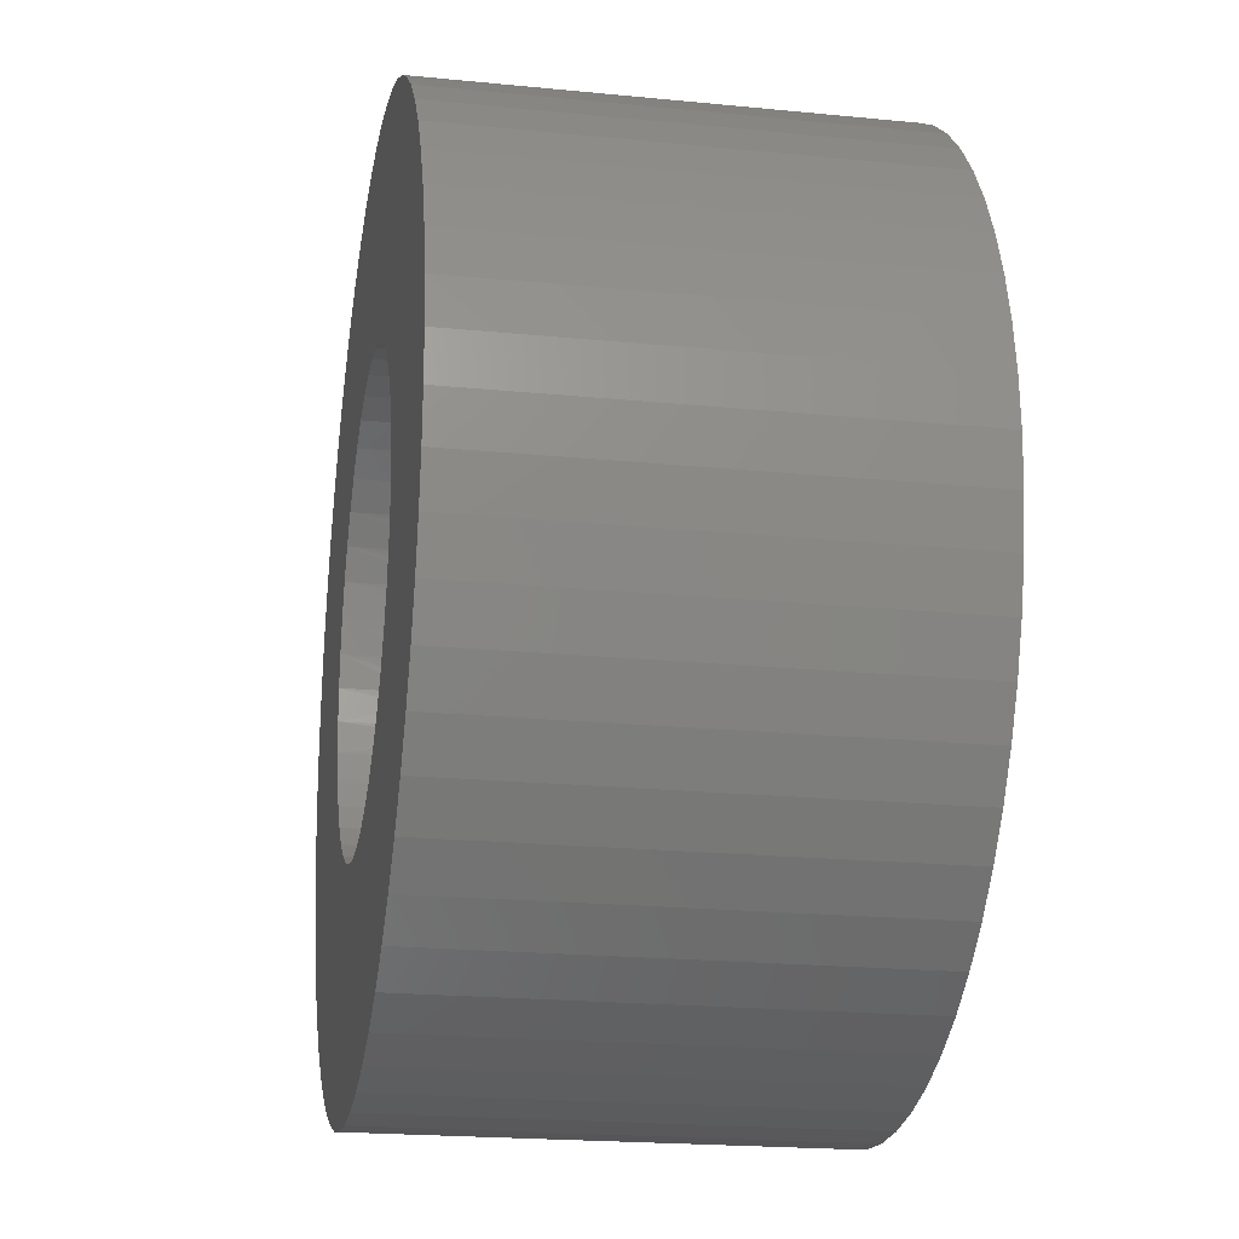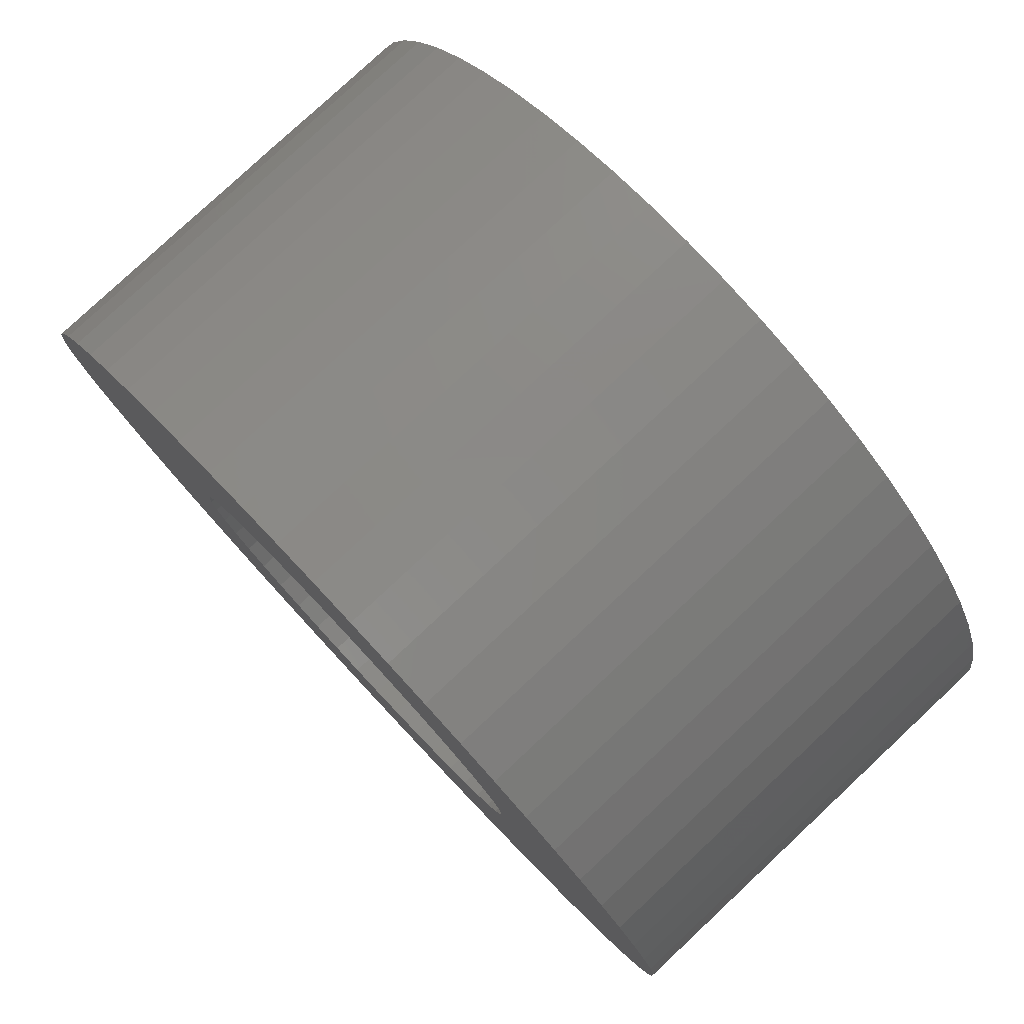
<metadata>
{"format":"stl","ext":"stl","renderer":"f3d","projection":"perspective","resolution":1024,"background":"white","views":[{"elev":-20.6,"azim":79.8,"up":"+Y"},{"elev":79.6,"azim":46.9,"up":"+Y"}]}
</metadata>
<code>
# stl→obj: 369 verts, 748 faces
v 612.7 801.7 591.2
v 617.5 801.2 591.2
v 617.5 801.9 591.2
v 617.9 803.3 591.2
v 613.4 804.7 591.2
v 617.7 802.6 591.2
v 613 803.7 591.2
v 612.8 802.7 591.2
v 618.7 804.5 591.2
v 614.9 807.3 591.2
v 618.3 803.9 591.2
v 614.3 806.5 591.2
v 613.8 805.6 591.2
v 620.5 805.7 591.2
v 618.1 809.8 591.2
v 619.8 805.4 591.2
v 617.2 809.3 591.2
v 619.3 805 591.2
v 616.3 808.7 591.2
v 615.6 808.1 591.2
v 621.9 806 591.2
v 621 810.7 591.2
v 621.2 805.9 591.2
v 620 810.5 591.2
v 619 810.2 591.2
v 624 805.7 591.2
v 625 810.3 591.2
v 623.3 805.9 591.2
v 624 810.6 591.2
v 622.6 806 591.2
v 623 810.7 591.2
v 622 810.8 591.2
v 625.2 805 591.2
v 627.7 809 591.2
v 624.6 805.4 591.2
v 626.8 809.6 591.2
v 625.9 810 591.2
v 624.6 797.1 591.2
v 627.7 793.4 591.2
v 625.2 797.5 591.2
v 628.5 794.1 591.2
v 625.7 798 591.2
v 629.2 794.8 591.2
v 626.2 798.5 591.2
v 626.8 799.8 591.2
v 631.5 799.2 591.2
v 626.9 800.5 591.2
v 631.7 800.2 591.2
v 627 801.2 591.2
v 631.8 801.2 591.2
v 626.9 801.9 591.2
v 629.9 795.5 591.2
v 630.4 796.4 591.2
v 626.5 799.2 591.2
v 630.9 797.3 591.2
v 631.3 798.2 591.2
v 618.3 798.5 591.2
v 614.9 795.2 591.2
v 618.7 798 591.2
v 615.6 794.4 591.2
v 619.3 797.5 591.2
v 616.3 793.7 591.2
v 619.8 797.1 591.2
v 612.7 801.2 591.2
v 612.7 800.7 591.2
v 617.5 800.5 591.2
v 612.8 799.7 591.2
v 617.7 799.8 591.2
v 623.3 796.6 591.2
v 625 792.1 591.2
v 624 796.8 591.2
v 625.9 792.5 591.2
v 626.8 792.9 591.2
v 621.2 796.6 591.2
v 621 791.8 591.2
v 621.9 796.5 591.2
v 622 791.7 591.2
v 622.6 796.5 591.2
v 623 791.7 591.2
v 624 791.9 591.2
v 613 798.7 591.2
v 613.4 797.8 591.2
v 617.9 799.2 591.2
v 613.8 796.8 591.2
v 614.3 796 591.2
v 626.5 803.3 591.2
v 630.4 806.1 591.2
v 626.2 803.9 591.2
v 629.9 806.9 591.2
v 625.7 804.5 591.2
v 629.2 807.7 591.2
v 628.5 808.4 591.2
v 631.7 802.2 591.2
v 631.5 803.2 591.2
v 626.8 802.6 591.2
v 631.3 804.2 591.2
v 630.9 805.2 591.2
v 617.2 793.2 591.2
v 618.1 792.7 591.2
v 620.5 796.8 591.2
v 619 792.3 591.2
v 620 792 591.2
v 626.8 802.6 581.7
v 631.5 803.2 581.7
v 626.9 801.9 581.7
v 631.7 802.2 581.7
v 627 801.2 581.7
v 631.8 801.2 581.7
v 626.9 800.5 581.7
v 624.6 805.4 581.7
v 627.7 809 581.7
v 625.2 805 581.7
v 628.5 808.4 581.7
v 625.7 804.5 581.7
v 629.2 807.7 581.7
v 626.2 803.9 581.7
v 620.5 796.8 581.7
v 618.1 792.7 581.7
v 619.8 797.1 581.7
v 617.2 793.2 581.7
v 619.3 797.5 581.7
v 616.3 793.7 581.7
v 618.7 798 581.7
v 626.5 799.2 581.7
v 630.4 796.4 581.7
v 626.2 798.5 581.7
v 629.9 795.5 581.7
v 625.7 798 581.7
v 629.2 794.8 581.7
v 625.2 797.5 581.7
v 612.7 800.7 581.7
v 617.5 801.2 581.7
v 617.5 800.5 581.7
v 621.9 796.5 581.7
v 621 791.8 581.7
v 621.2 796.6 581.7
v 620 792 581.7
v 619 792.3 581.7
v 624 796.8 581.7
v 625 792.1 581.7
v 623.3 796.6 581.7
v 624 791.9 581.7
v 622.6 796.5 581.7
v 623 791.7 581.7
v 622 791.7 581.7
v 628.5 794.1 581.7
v 627.7 793.4 581.7
v 624.6 797.1 581.7
v 626.8 792.9 581.7
v 625.9 792.5 581.7
v 631.7 800.2 581.7
v 631.5 799.2 581.7
v 626.8 799.8 581.7
v 631.3 798.2 581.7
v 630.9 797.3 581.7
v 629.9 806.9 581.7
v 630.4 806.1 581.7
v 626.5 803.3 581.7
v 630.9 805.2 581.7
v 631.3 804.2 581.7
v 623.3 805.9 581.7
v 625 810.3 581.7
v 624 805.7 581.7
v 625.9 810 581.7
v 626.8 809.6 581.7
v 621.2 805.9 581.7
v 621 810.7 581.7
v 621.9 806 581.7
v 622 810.8 581.7
v 622.6 806 581.7
v 623 810.7 581.7
v 624 810.6 581.7
v 612.7 801.2 581.7
v 612.7 801.7 581.7
v 617.5 801.9 581.7
v 612.8 802.7 581.7
v 617.7 802.6 581.7
v 617.9 799.2 581.7
v 613.4 797.8 581.7
v 617.7 799.8 581.7
v 613 798.7 581.7
v 612.8 799.7 581.7
v 615.6 794.4 581.7
v 614.9 795.2 581.7
v 618.3 798.5 581.7
v 614.3 796 581.7
v 613.8 796.8 581.7
v 619.8 805.4 581.7
v 618.1 809.8 581.7
v 620.5 805.7 581.7
v 619 810.2 581.7
v 620 810.5 581.7
v 618.3 803.9 581.7
v 614.9 807.3 581.7
v 618.7 804.5 581.7
v 615.6 808.1 581.7
v 619.3 805 581.7
v 616.3 808.7 581.7
v 617.2 809.3 581.7
v 613 803.7 581.7
v 613.4 804.7 581.7
v 617.9 803.3 581.7
v 613.8 805.6 581.7
v 614.3 806.5 581.7
v 612.7 801.5 583.3
v 612.7 801.2 583.2
v 612.7 801 583.3
v 612.8 799.9 583.5
v 612.8 800.1 583.4
v 612.7 800.4 583.4
v 612.7 800.7 583.3
v 613 798.8 584.4
v 613 799 584.2
v 612.9 799.2 584
v 612.9 799.4 583.8
v 612.8 799.6 583.7
v 612.8 799.7 583.6
v 613.2 798.2 587.2
v 613.2 798.1 587
v 613.2 798.1 586.7
v 613.2 798.1 586.4
v 613.1 798.5 588
v 613.1 798.4 587.8
v 613.2 798.2 587.5
v 613.2 798.1 586.1
v 613.2 798.1 585.9
v 613.2 798.2 585.6
v 613.2 798.2 585.3
v 613.1 798.4 585.1
v 613.1 798.5 584.8
v 613.1 798.6 584.6
v 613 798.7 584.5
v 613 799 588.7
v 612.9 799.2 588.9
v 612.9 799.4 589
v 613 798.8 588.5
v 613 798.7 588.4
v 613.1 798.6 588.2
v 612.7 800.7 589.6
v 612.7 800.7 589.5
v 612.8 800.1 589.4
v 612.8 799.9 589.3
v 612.8 799.7 589.2
v 612.8 799.6 589.2
v 612.7 800.4 589.5
v 612.7 801.5 589.6
v 612.7 801.2 589.6
v 612.7 801 589.6
v 612.8 802.5 589.3
v 612.8 802.3 589.4
v 612.7 802.1 589.5
v 612.7 801.8 589.5
v 612.7 801.7 589.6
v 613 803.7 588.5
v 613 803.5 588.7
v 612.9 803.3 588.9
v 612.9 803.1 589
v 612.8 802.8 589.2
v 612.8 802.7 589.2
v 613.2 804.3 585.6
v 613.2 804.4 585.9
v 613.2 804.4 586.1
v 613.2 804.4 586.4
v 613.1 804 584.8
v 613.1 804.1 585.1
v 613.2 804.2 585.3
v 613.2 804.4 586.7
v 613.2 804.4 587
v 613.2 804.3 587.2
v 613.2 804.2 587.5
v 613.1 804.1 587.8
v 613.1 804 588
v 613.1 803.9 588.2
v 613 803.7 588.4
v 612.9 803.3 584
v 613 803.5 584.2
v 612.9 803.1 583.8
v 613 803.7 584.4
v 613 803.7 584.5
v 613.1 803.9 584.6
v 612.8 802.3 583.4
v 612.8 802.5 583.5
v 612.8 802.7 583.6
v 612.8 802.8 583.7
v 612.7 801.7 583.3
v 612.7 801.8 583.3
v 612.7 802.1 583.4
v 617.5 801.9 583.3
v 617.6 802.1 583.4
v 617.6 802.3 583.4
v 617.9 803.3 584
v 617.8 803.1 583.8
v 617.7 802.8 583.7
v 617.7 802.6 583.6
v 618.3 803.9 584.7
v 618.2 803.8 584.5
v 618.1 803.7 584.4
v 618 803.5 584.2
v 618.5 804.2 587.5
v 618.6 804.3 587.2
v 618.4 804.1 587.8
v 618.6 804.4 587
v 618.7 804.4 586.7
v 618.7 804.4 586.4
v 618.7 804.4 586.1
v 618.6 804.4 585.9
v 618.6 804.3 585.6
v 618.5 804.2 585.3
v 618.4 804.1 585.1
v 618.3 804 584.8
v 618.1 803.7 588.5
v 618.2 803.8 588.3
v 618.3 803.9 588.1
v 618.3 804 588
v 617.8 803.1 589
v 617.9 803.3 588.9
v 617.9 803.3 588.8
v 618 803.5 588.7
v 617.6 802.1 589.5
v 617.5 801.9 589.5
v 617.5 801.8 589.5
v 617.6 802.3 589.4
v 617.7 802.6 589.3
v 617.7 802.8 589.2
v 617.5 800.5 589.5
v 617.5 800.7 589.5
v 617.5 801 589.6
v 617.5 801.2 589.6
v 617.5 801.5 589.6
v 617.6 800.3 589.5
v 617.6 800.1 589.4
v 617.9 799.2 588.9
v 617.8 799.4 589
v 617.7 799.6 589.2
v 617.7 799.8 589.3
v 618.2 798.7 588.3
v 618.1 798.8 588.5
v 618 799 588.7
v 617.9 799.2 588.8
v 618.7 798.1 586.1
v 618.7 798.1 586.4
v 618.6 798.1 585.9
v 618.4 798.4 585.1
v 618.5 798.2 585.3
v 618.6 798.2 585.6
v 618.7 798.1 586.7
v 618.6 798.1 587
v 618.6 798.2 587.2
v 618.5 798.2 587.5
v 618.4 798.4 587.8
v 618.3 798.5 588
v 618.3 798.5 588.1
v 618.1 798.8 584.4
v 618.2 798.7 584.5
v 618.3 798.5 584.7
v 618.3 798.5 584.8
v 617.8 799.4 583.8
v 617.9 799.2 584
v 618 799 584.2
v 617.6 800.3 583.4
v 617.5 800.5 583.3
v 617.5 800.7 583.3
v 617.6 800.1 583.4
v 617.7 799.8 583.6
v 617.7 799.6 583.7
v 617.5 801.8 583.3
v 617.5 801.5 583.3
v 617.5 801.2 583.2
v 617.5 801 583.3
f 1 2 3
f 4 5 6
f 6 5 7
f 6 7 3
f 3 7 8
f 3 8 1
f 9 10 11
f 11 10 12
f 11 12 4
f 4 12 13
f 4 13 5
f 14 15 16
f 16 15 17
f 16 17 18
f 18 17 19
f 18 19 9
f 9 19 20
f 9 20 10
f 21 22 23
f 23 22 24
f 23 24 14
f 14 24 25
f 14 25 15
f 26 27 28
f 28 27 29
f 28 29 30
f 30 29 31
f 30 31 21
f 21 31 32
f 21 32 22
f 33 34 35
f 35 34 36
f 35 36 26
f 26 36 37
f 26 37 27
f 38 39 40
f 40 39 41
f 40 41 42
f 42 41 43
f 42 43 44
f 45 46 47
f 47 46 48
f 47 48 49
f 49 48 50
f 49 50 51
f 43 52 44
f 44 52 53
f 44 53 54
f 54 53 55
f 54 55 45
f 45 55 56
f 45 56 46
f 57 58 59
f 59 58 60
f 59 60 61
f 61 60 62
f 61 62 63
f 1 64 2
f 2 64 65
f 2 65 66
f 66 65 67
f 66 67 68
f 69 70 71
f 71 70 72
f 71 72 38
f 38 72 73
f 38 73 39
f 74 75 76
f 76 75 77
f 76 77 78
f 78 77 79
f 78 79 69
f 69 79 80
f 69 80 70
f 67 81 68
f 68 81 82
f 68 82 83
f 83 82 84
f 83 84 57
f 57 84 85
f 57 85 58
f 86 87 88
f 88 87 89
f 88 89 90
f 90 89 91
f 90 91 33
f 33 91 92
f 33 92 34
f 50 93 51
f 51 93 94
f 51 94 95
f 95 94 96
f 95 96 86
f 86 96 97
f 86 97 87
f 62 98 63
f 63 98 99
f 63 99 100
f 100 99 101
f 100 101 74
f 74 101 102
f 74 102 75
f 103 104 105
f 105 104 106
f 105 106 107
f 107 106 108
f 107 108 109
f 110 111 112
f 112 111 113
f 112 113 114
f 114 113 115
f 114 115 116
f 117 118 119
f 119 118 120
f 119 120 121
f 121 120 122
f 121 122 123
f 124 125 126
f 126 125 127
f 126 127 128
f 128 127 129
f 128 129 130
f 131 132 133
f 134 135 136
f 136 135 137
f 136 137 117
f 117 137 138
f 117 138 118
f 139 140 141
f 141 140 142
f 141 142 143
f 143 142 144
f 143 144 134
f 134 144 145
f 134 145 135
f 129 146 130
f 130 146 147
f 130 147 148
f 148 147 149
f 148 149 139
f 139 149 150
f 139 150 140
f 108 151 109
f 109 151 152
f 109 152 153
f 153 152 154
f 153 154 124
f 124 154 155
f 124 155 125
f 115 156 116
f 116 156 157
f 116 157 158
f 158 157 159
f 158 159 103
f 103 159 160
f 103 160 104
f 161 162 163
f 163 162 164
f 163 164 110
f 110 164 165
f 110 165 111
f 166 167 168
f 168 167 169
f 168 169 170
f 170 169 171
f 170 171 161
f 161 171 172
f 161 172 162
f 131 173 132
f 132 173 174
f 132 174 175
f 175 174 176
f 175 176 177
f 178 179 180
f 180 179 181
f 180 181 133
f 133 181 182
f 133 182 131
f 122 183 123
f 123 183 184
f 123 184 185
f 185 184 186
f 185 186 178
f 178 186 187
f 178 187 179
f 188 189 190
f 190 189 191
f 190 191 166
f 166 191 192
f 166 192 167
f 193 194 195
f 195 194 196
f 195 196 197
f 197 196 198
f 197 198 188
f 188 198 199
f 188 199 189
f 176 200 177
f 177 200 201
f 177 201 202
f 202 201 203
f 202 203 193
f 193 203 204
f 193 204 194
f 205 174 206
f 206 174 173
f 206 173 207
f 207 173 131
f 208 209 182
f 209 210 182
f 182 210 211
f 182 211 131
f 131 211 211
f 131 211 207
f 212 213 181
f 181 213 214
f 214 215 181
f 181 215 216
f 181 216 182
f 182 216 217
f 182 217 208
f 218 219 82
f 82 219 220
f 82 220 221
f 222 223 82
f 82 223 224
f 82 224 218
f 221 225 179
f 179 225 226
f 226 227 179
f 179 227 228
f 179 228 229
f 229 230 179
f 179 230 231
f 179 231 181
f 181 231 232
f 181 232 212
f 233 81 234
f 234 81 235
f 233 236 81
f 81 236 237
f 81 237 82
f 82 237 238
f 82 238 222
f 65 239 240
f 241 242 67
f 67 242 243
f 67 243 81
f 81 243 244
f 81 244 235
f 65 240 67
f 67 240 245
f 67 245 241
f 1 246 64
f 64 246 247
f 64 247 65
f 65 247 248
f 65 248 239
f 249 250 8
f 250 251 8
f 8 251 252
f 8 252 1
f 1 252 253
f 1 253 246
f 254 255 7
f 7 255 256
f 256 257 7
f 7 257 258
f 7 258 8
f 8 258 259
f 8 259 249
f 260 261 201
f 201 261 262
f 201 262 263
f 264 265 201
f 201 265 266
f 201 266 260
f 5 267 268
f 268 269 5
f 5 269 270
f 5 270 271
f 271 272 5
f 5 272 273
f 5 273 7
f 7 273 274
f 7 274 254
f 275 276 200
f 275 200 277
f 276 278 200
f 200 278 279
f 200 279 201
f 201 279 280
f 201 280 264
f 281 282 176
f 176 282 283
f 176 283 200
f 200 283 284
f 200 284 277
f 205 285 174
f 174 285 286
f 174 286 176
f 176 286 287
f 176 287 281
f 221 179 82
f 82 179 187
f 82 187 84
f 84 187 186
f 84 186 85
f 85 186 184
f 85 184 58
f 58 184 183
f 58 183 60
f 60 183 122
f 60 122 62
f 62 122 120
f 62 120 98
f 98 120 118
f 98 118 99
f 99 118 138
f 99 138 101
f 101 138 137
f 101 137 102
f 102 137 135
f 102 135 75
f 75 135 145
f 75 145 77
f 77 145 144
f 77 144 79
f 79 144 142
f 79 142 80
f 80 142 140
f 80 140 70
f 70 140 150
f 70 150 72
f 72 150 149
f 72 149 73
f 73 149 147
f 73 147 39
f 39 147 146
f 39 146 41
f 41 146 129
f 41 129 43
f 43 129 127
f 43 127 52
f 52 127 125
f 52 125 53
f 53 125 155
f 53 155 55
f 55 155 154
f 55 154 56
f 56 154 152
f 56 152 46
f 46 152 151
f 46 151 48
f 48 151 108
f 48 108 50
f 50 108 106
f 50 106 93
f 93 106 104
f 93 104 94
f 94 104 160
f 94 160 96
f 96 160 159
f 96 159 97
f 97 159 157
f 97 157 87
f 87 157 156
f 87 156 89
f 89 156 115
f 89 115 91
f 91 115 113
f 91 113 92
f 92 113 111
f 92 111 34
f 34 111 165
f 34 165 36
f 36 165 164
f 36 164 37
f 37 164 162
f 37 162 27
f 27 162 172
f 27 172 29
f 29 172 171
f 29 171 31
f 31 171 169
f 31 169 32
f 32 169 167
f 32 167 22
f 22 167 192
f 22 192 24
f 24 192 191
f 24 191 25
f 25 191 189
f 25 189 15
f 15 189 199
f 15 199 17
f 17 199 198
f 17 198 19
f 19 198 196
f 19 196 20
f 20 196 194
f 20 194 10
f 10 194 204
f 10 204 12
f 12 204 203
f 12 203 13
f 13 203 201
f 13 201 5
f 5 201 263
f 5 263 267
f 288 175 289
f 289 175 177
f 289 177 290
f 291 292 202
f 202 292 293
f 202 293 177
f 177 293 294
f 177 294 290
f 193 295 296
f 296 297 193
f 193 297 298
f 193 298 202
f 202 298 291
f 202 291 291
f 299 300 9
f 299 9 301
f 300 302 9
f 9 302 303
f 9 303 304
f 193 195 305
f 305 195 304
f 305 306 193
f 193 306 307
f 193 307 308
f 308 309 193
f 193 309 310
f 193 310 295
f 311 312 11
f 11 312 313
f 11 313 9
f 9 313 314
f 9 314 301
f 315 316 4
f 4 316 317
f 4 317 11
f 11 317 318
f 11 318 311
f 319 6 320
f 320 6 3
f 320 3 321
f 319 322 6
f 6 322 323
f 6 323 4
f 4 323 324
f 4 324 315
f 325 326 66
f 66 326 327
f 66 327 2
f 2 327 328
f 2 328 3
f 3 328 329
f 3 329 321
f 325 66 330
f 330 66 68
f 330 68 331
f 332 333 83
f 83 333 334
f 83 334 68
f 68 334 335
f 68 335 331
f 336 337 57
f 57 337 338
f 57 338 83
f 83 338 339
f 83 339 332
f 340 341 123
f 340 123 342
f 343 344 123
f 123 344 345
f 123 345 342
f 346 347 59
f 59 347 348
f 59 348 349
f 349 350 59
f 59 350 351
f 59 351 57
f 57 351 352
f 57 352 336
f 353 354 185
f 185 354 355
f 185 355 123
f 123 355 356
f 123 356 343
f 357 358 178
f 178 358 358
f 178 358 185
f 185 358 359
f 185 359 353
f 360 180 361
f 361 180 133
f 361 133 362
f 360 363 180
f 180 363 364
f 180 364 178
f 178 364 365
f 178 365 357
f 288 366 175
f 175 366 367
f 175 367 132
f 132 367 368
f 132 368 133
f 133 368 369
f 133 369 362
f 304 195 9
f 9 195 197
f 9 197 18
f 18 197 188
f 18 188 16
f 16 188 190
f 16 190 14
f 14 190 166
f 14 166 23
f 23 166 168
f 23 168 21
f 21 168 170
f 21 170 30
f 30 170 161
f 30 161 28
f 28 161 163
f 28 163 26
f 26 163 110
f 26 110 35
f 35 110 112
f 35 112 33
f 33 112 114
f 33 114 90
f 90 114 116
f 90 116 88
f 88 116 158
f 88 158 86
f 86 158 103
f 86 103 95
f 95 103 105
f 95 105 51
f 51 105 107
f 51 107 49
f 49 107 109
f 49 109 47
f 47 109 153
f 47 153 45
f 45 153 124
f 45 124 54
f 54 124 126
f 54 126 44
f 44 126 128
f 44 128 42
f 42 128 130
f 42 130 40
f 40 130 148
f 40 148 38
f 38 148 139
f 38 139 71
f 71 139 141
f 71 141 69
f 69 141 143
f 69 143 78
f 78 143 134
f 78 134 76
f 76 134 136
f 76 136 74
f 74 136 117
f 74 117 100
f 100 117 119
f 100 119 63
f 63 119 121
f 63 121 61
f 61 121 123
f 61 123 59
f 59 123 341
f 59 341 346
f 206 368 205
f 205 368 367
f 205 367 285
f 285 367 286
f 286 367 366
f 286 366 287
f 287 366 288
f 287 288 281
f 284 283 290
f 288 289 281
f 281 289 290
f 281 290 282
f 282 290 283
f 290 294 284
f 284 294 293
f 284 293 277
f 277 293 292
f 277 292 275
f 275 292 291
f 275 291 276
f 276 291 291
f 276 291 278
f 297 296 280
f 280 296 264
f 291 298 278
f 278 298 297
f 278 297 279
f 279 297 280
f 296 295 264
f 264 295 310
f 264 310 265
f 265 310 309
f 265 309 266
f 266 309 308
f 266 308 260
f 260 308 307
f 260 307 261
f 261 307 306
f 261 306 262
f 262 306 305
f 262 305 263
f 305 304 263
f 263 304 303
f 263 303 267
f 267 303 302
f 267 302 268
f 268 302 300
f 268 300 269
f 269 300 299
f 269 299 270
f 270 299 301
f 270 301 271
f 271 301 314
f 271 314 272
f 254 274 311
f 311 274 273
f 311 273 312
f 312 273 272
f 312 272 313
f 313 272 314
f 311 318 254
f 254 318 317
f 254 317 255
f 255 317 316
f 255 316 256
f 256 316 315
f 256 315 257
f 257 315 324
f 257 324 258
f 258 324 323
f 258 323 259
f 259 323 322
f 259 322 249
f 249 322 250
f 322 319 250
f 250 319 320
f 250 320 251
f 251 320 321
f 251 321 252
f 252 321 329
f 252 329 253
f 253 329 328
f 253 328 246
f 246 328 247
f 247 328 248
f 248 328 327
f 248 327 239
f 239 327 240
f 240 327 326
f 240 326 245
f 245 326 325
f 245 325 241
f 244 243 331
f 325 330 241
f 241 330 331
f 241 331 242
f 242 331 243
f 331 335 244
f 244 335 334
f 244 334 235
f 235 334 333
f 235 333 234
f 234 333 332
f 234 332 233
f 233 332 339
f 233 339 236
f 337 336 238
f 238 336 222
f 339 338 236
f 236 338 337
f 236 337 237
f 237 337 238
f 336 352 222
f 222 352 351
f 222 351 223
f 223 351 350
f 223 350 224
f 224 350 349
f 224 349 218
f 218 349 348
f 218 348 219
f 219 348 347
f 219 347 220
f 220 347 346
f 220 346 221
f 346 341 221
f 221 341 340
f 221 340 225
f 225 340 342
f 225 342 226
f 226 342 345
f 226 345 227
f 227 345 344
f 227 344 228
f 228 344 343
f 228 343 229
f 229 343 356
f 229 356 230
f 212 232 353
f 353 232 231
f 353 231 354
f 354 231 230
f 354 230 355
f 355 230 356
f 353 359 212
f 212 359 358
f 212 358 213
f 213 358 358
f 213 358 214
f 214 358 357
f 214 357 215
f 215 357 365
f 215 365 216
f 216 365 364
f 216 364 217
f 217 364 363
f 217 363 208
f 208 363 209
f 363 360 209
f 209 360 361
f 209 361 210
f 210 361 362
f 210 362 211
f 211 362 369
f 211 369 211
f 211 369 368
f 211 368 207
f 207 368 206

</code>
